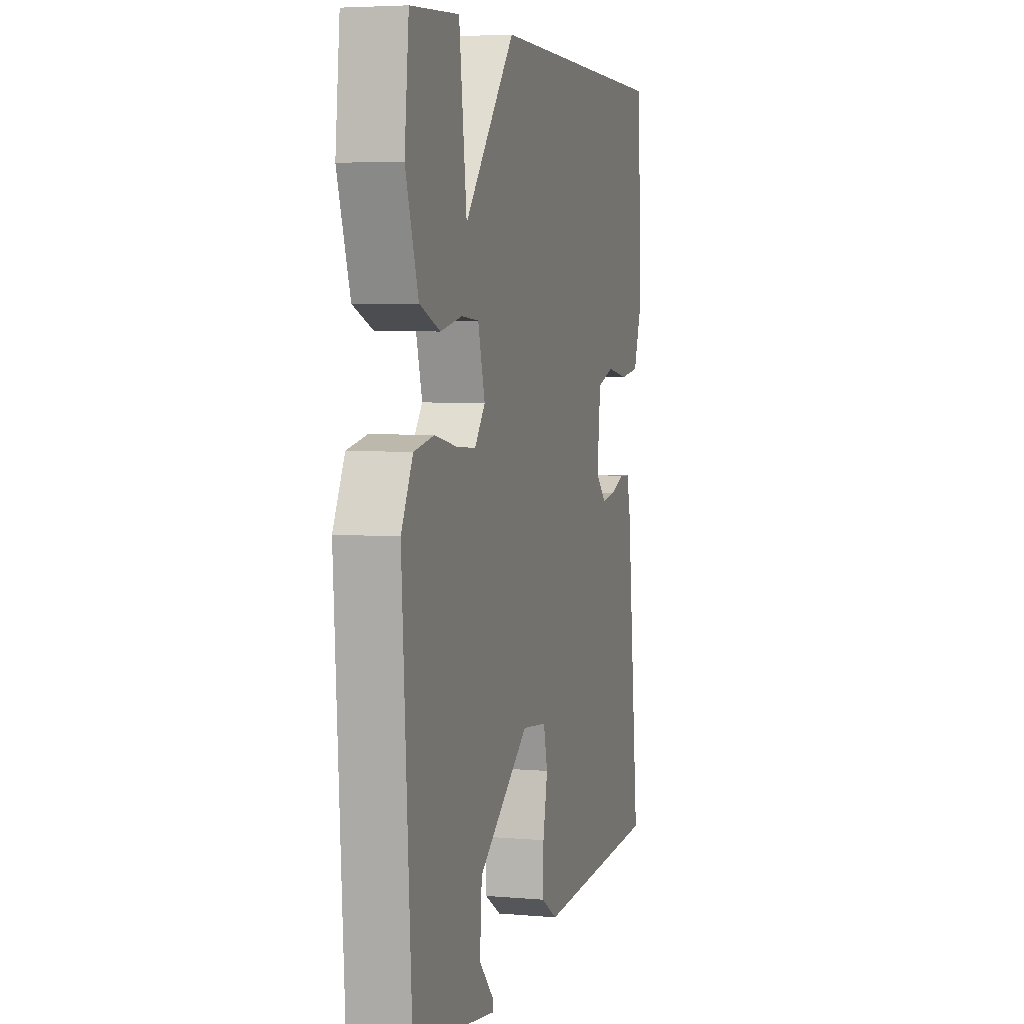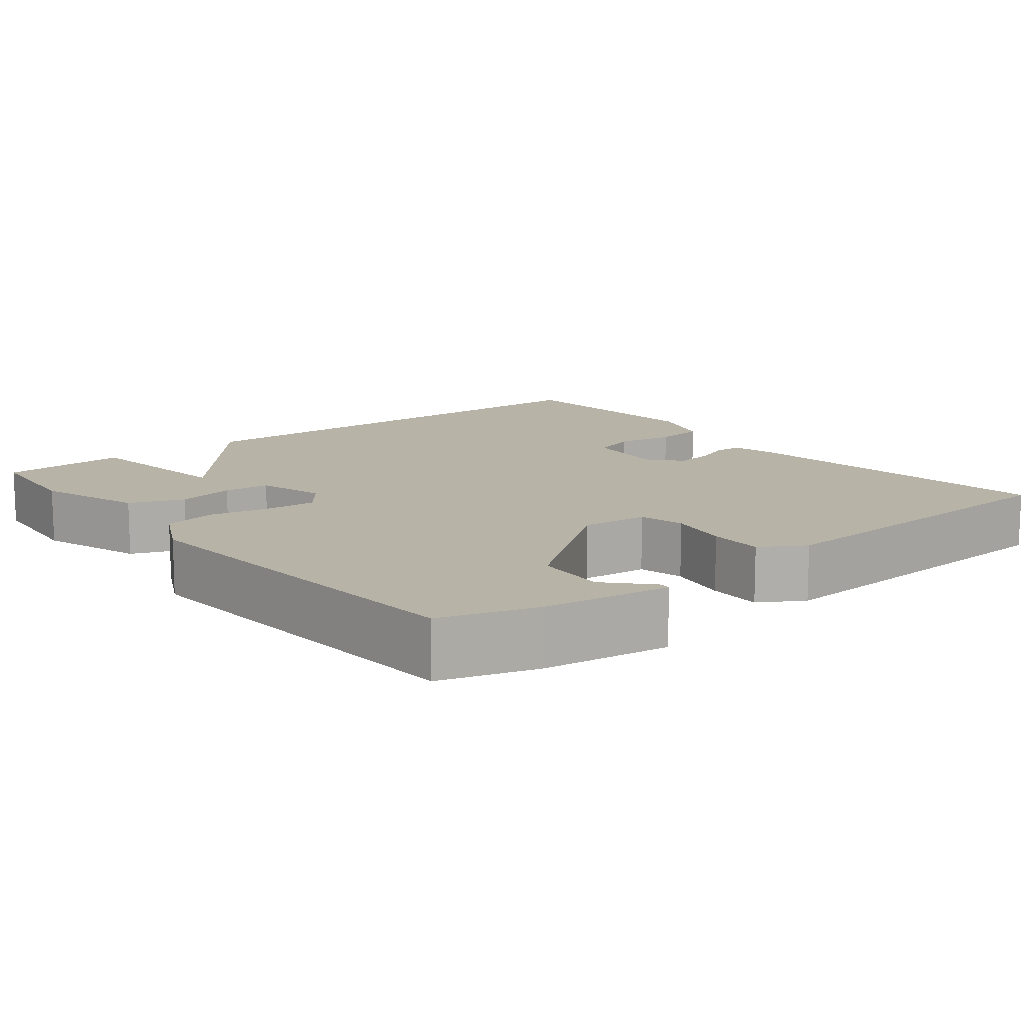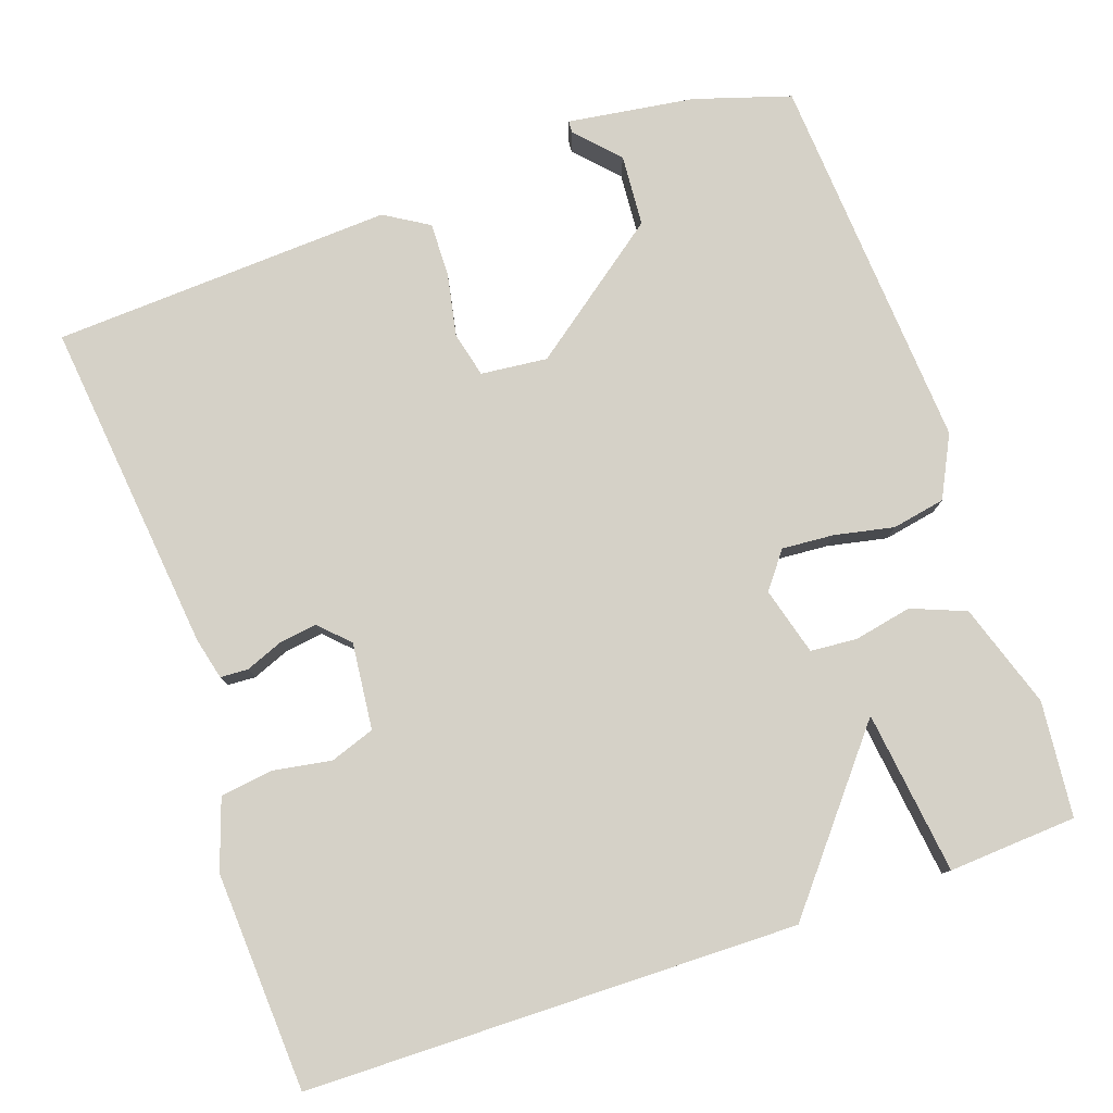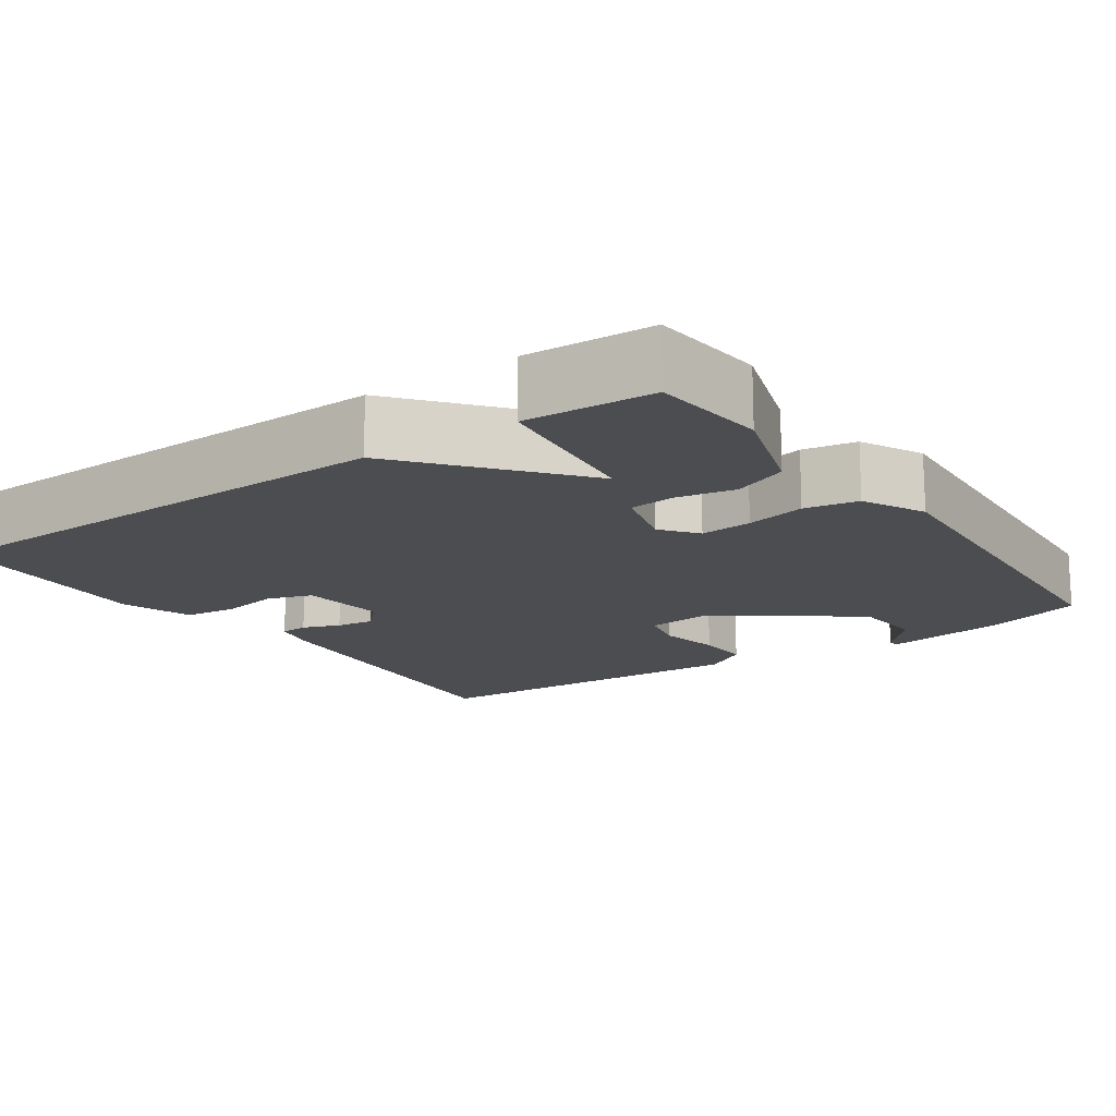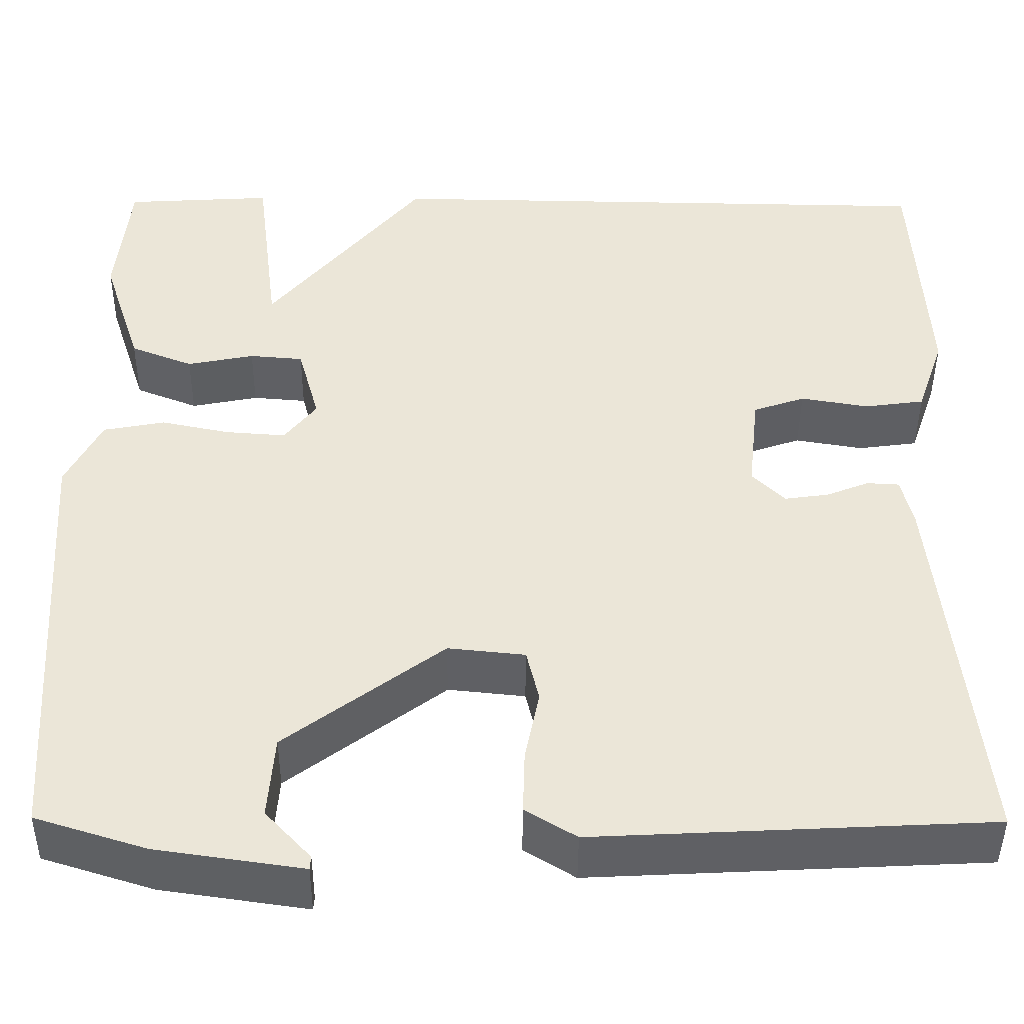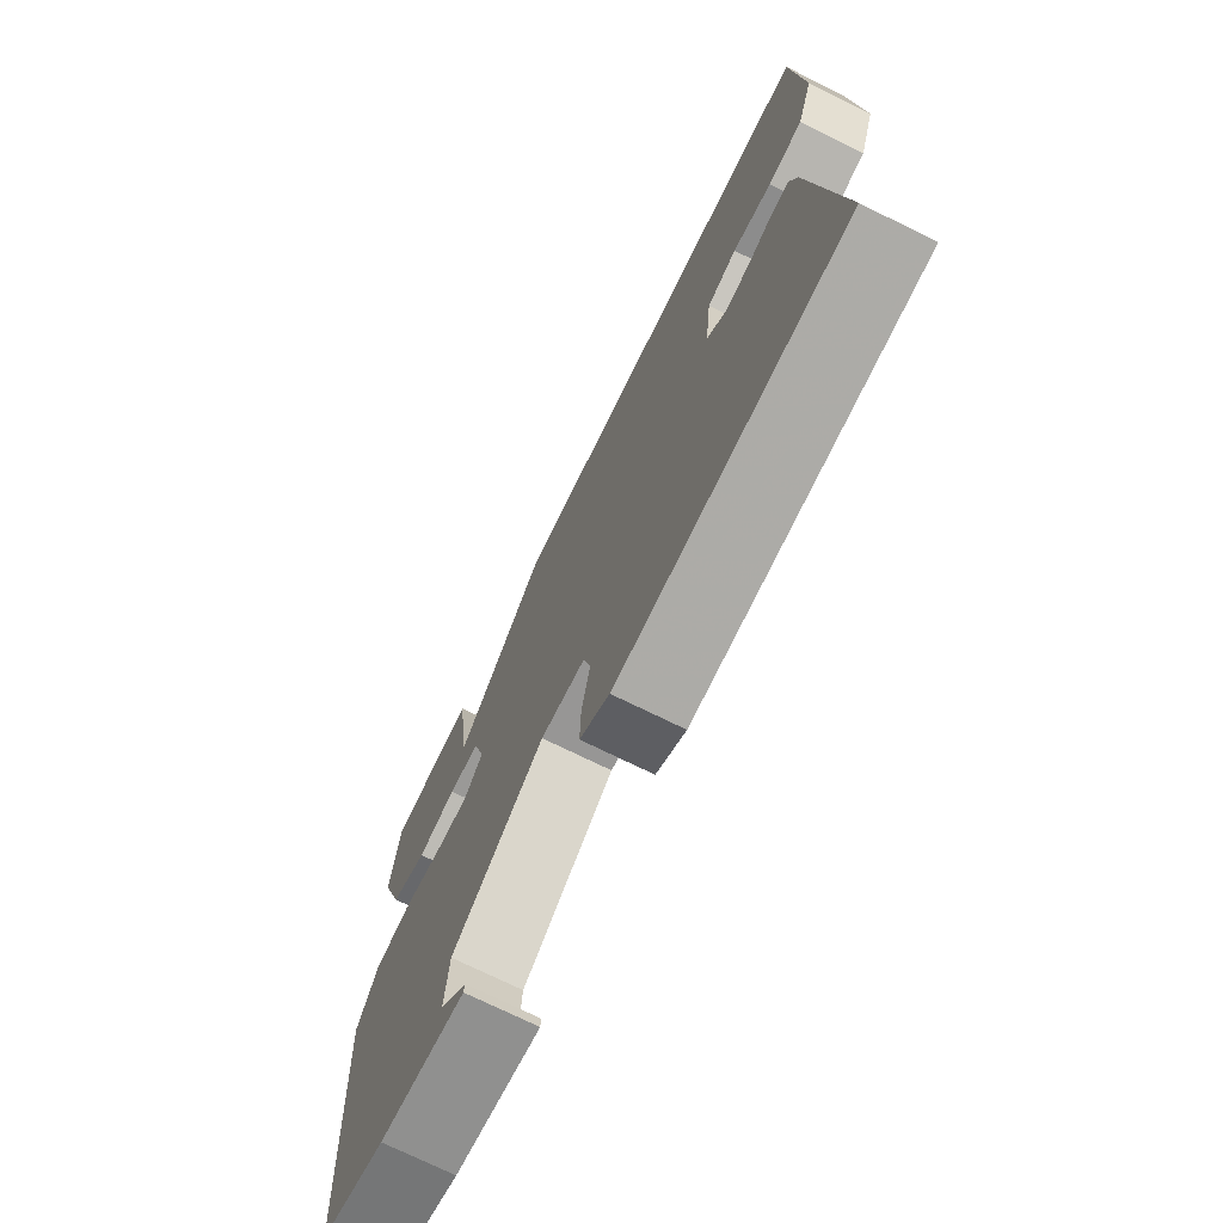
<metadata>
{"format":"obj","ext":"obj","renderer":"f3d","projection":"perspective","resolution":1024,"background":"white","views":[{"elev":4.8,"azim":105.6,"up":"+Z"},{"elev":12.6,"azim":141.2,"up":"+Y"},{"elev":78.9,"azim":-19.2,"up":"+Y"},{"elev":-15.8,"azim":35.0,"up":"+Y"},{"elev":-44.2,"azim":179.6,"up":"+Z"},{"elev":-73.6,"azim":-116.2,"up":"+Z"}]}
</metadata>
<code>
v -0.5 0.07 -0.5
v -0.454 0.07 -0.067
v -0.441 0.07 -0.013
v -0.405 0.07 -0.011
v -0.357 0.07 -0.03
v -0.308 0.07 -0.037
v -0.271 0.07 0
v -0.283 0.07 0.112
v -0.341 0.07 0.132
v -0.417 0.07 0.119
v -0.484 0.07 0.128
v -0.515 0.07 0.218
v -0.5 0.07 0.5
v 0.134 0.07 0.51
v 0.308 0.07 0.299
v 0.334 0.07 0.51
v 0.5 0.07 0.5
v 0.515 0.07 0.351
v 0.471 0.07 0.216
v 0.401 0.07 0.188
v 0.326 0.07 0.203
v 0.266 0.07 0.198
v 0.242 0.07 0.11
v 0.278 0.07 0.064
v 0.345 0.07 0.069
v 0.422 0.07 0.085
v 0.491 0.07 0.072
v 0.531 0.07 -0.007
v 0.5 0.07 -0.5
v 0.376 0.07 -0.539
v 0.212 0.07 -0.563
v 0.211 0.07 -0.548
v 0.262 0.07 -0.493
v 0.255 0.07 -0.4
v 0.079 0.07 -0.268
v -0.007 0.07 -0.277
v -0.021 0.07 -0.336
v -0.005 0.07 -0.416
v -0.003 0.07 -0.487
v -0.06 0.07 -0.522
v -0.5 0 -0.5
v -0.454 0 -0.067
v -0.441 0 -0.013
v -0.405 0 -0.011
v -0.357 0 -0.03
v -0.308 0 -0.037
v -0.271 0 0
v -0.283 0 0.112
v -0.341 0 0.132
v -0.417 0 0.119
v -0.484 0 0.128
v -0.515 0 0.218
v -0.5 0 0.5
v 0.134 0 0.51
v 0.308 0 0.299
v 0.334 0 0.51
v 0.5 0 0.5
v 0.515 0 0.351
v 0.471 0 0.216
v 0.401 0 0.188
v 0.326 0 0.203
v 0.266 0 0.198
v 0.242 0 0.11
v 0.278 0 0.064
v 0.345 0 0.069
v 0.422 0 0.085
v 0.491 0 0.072
v 0.531 0 -0.007
v 0.5 0 -0.5
v 0.376 0 -0.539
v 0.212 0 -0.563
v 0.211 0 -0.548
v 0.262 0 -0.493
v 0.255 0 -0.4
v 0.079 0 -0.268
v -0.007 0 -0.277
v -0.021 0 -0.336
v -0.005 0 -0.416
v -0.003 0 -0.487
v -0.06 0 -0.522
f 3 4 5
f 2 3 5
f 1 2 5
f 40 1 5
f 39 40 5
f 38 39 5
f 37 38 5
f 36 37 5 6
f 35 36 6 7
f 34 35 7 8
f 31 32 33
f 30 31 33
f 29 30 33
f 29 33 34
f 28 29 34
f 27 28 34
f 26 27 34
f 25 26 34
f 24 25 34
f 23 24 34 8
f 19 20 21
f 18 19 21
f 17 18 21
f 16 17 21
f 15 16 21
f 15 21 22
f 13 14 15
f 12 13 15
f 11 12 15
f 10 11 15
f 9 10 15
f 9 15 22
f 8 9 22 23
f 45 44 43
f 45 43 42
f 45 42 41
f 45 41 80
f 45 80 79
f 45 79 78
f 45 78 77
f 46 45 77 76
f 47 46 76 75
f 48 47 75 74
f 73 72 71
f 73 71 70
f 73 70 69
f 74 73 69
f 74 69 68
f 74 68 67
f 74 67 66
f 74 66 65
f 74 65 64
f 48 74 64 63
f 61 60 59
f 61 59 58
f 61 58 57
f 61 57 56
f 61 56 55
f 62 61 55
f 55 54 53
f 55 53 52
f 55 52 51
f 55 51 50
f 55 50 49
f 62 55 49
f 63 62 49 48
f 1 41 42 2
f 2 42 43 3
f 3 43 44 4
f 4 44 45 5
f 5 45 46 6
f 6 46 47 7
f 7 47 48 8
f 8 48 49 9
f 9 49 50 10
f 10 50 51 11
f 11 51 52 12
f 12 52 53 13
f 13 53 54 14
f 14 54 55 15
f 15 55 56 16
f 16 56 57 17
f 17 57 58 18
f 18 58 59 19
f 19 59 60 20
f 20 60 61 21
f 21 61 62 22
f 22 62 63 23
f 23 63 64 24
f 24 64 65 25
f 25 65 66 26
f 26 66 67 27
f 27 67 68 28
f 28 68 69 29
f 29 69 70 30
f 30 70 71 31
f 31 71 72 32
f 32 72 73 33
f 33 73 74 34
f 34 74 75 35
f 35 75 76 36
f 36 76 77 37
f 37 77 78 38
f 38 78 79 39
f 39 79 80 40
f 40 80 41 1

</code>
